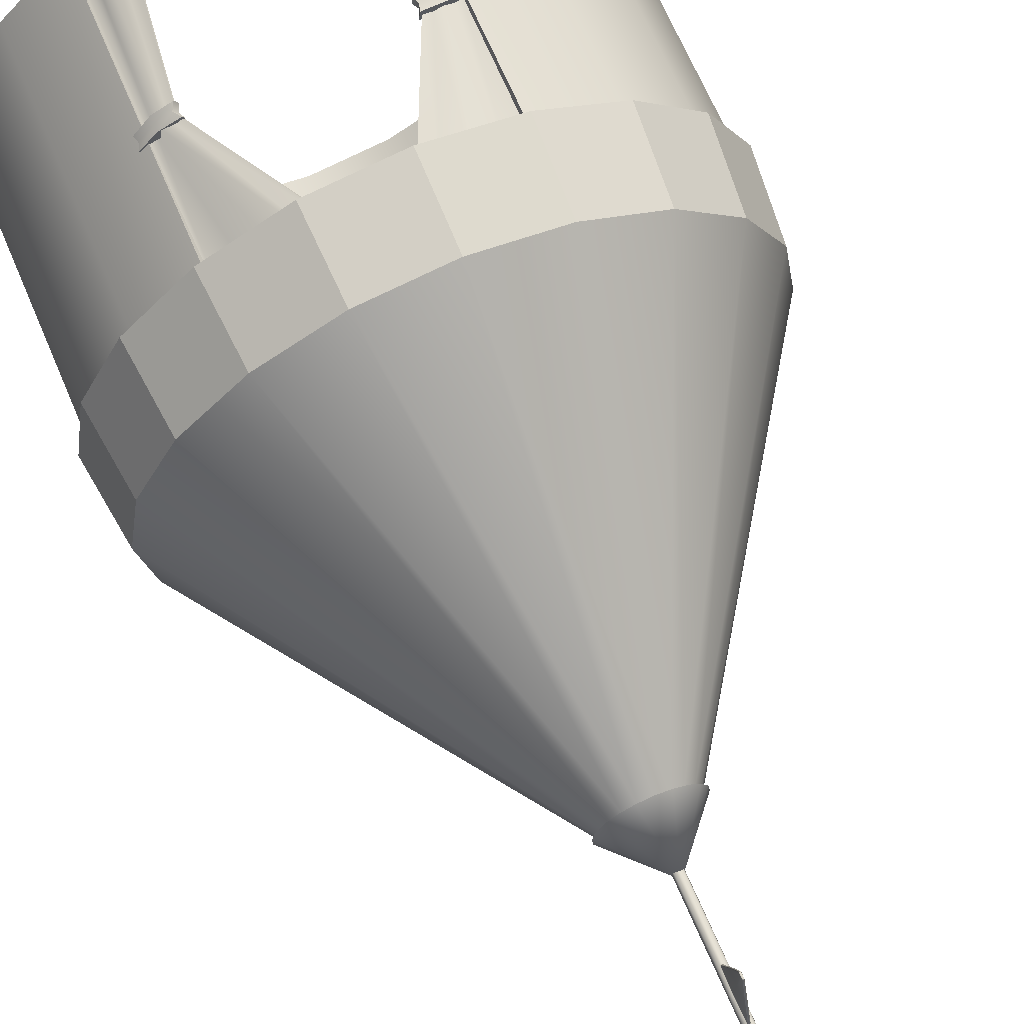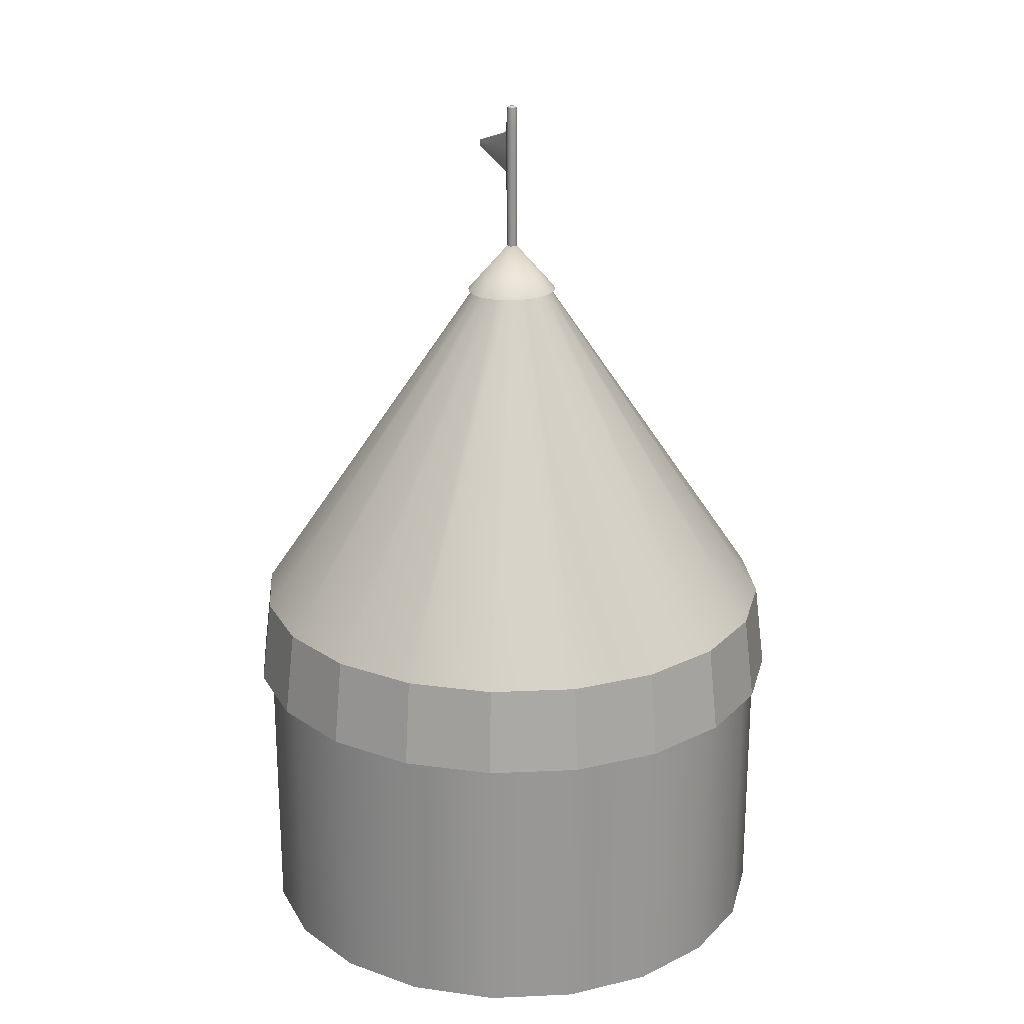
<metadata>
{"format":"obj","ext":"obj","renderer":"f3d","projection":"perspective","resolution":1024,"background":"white","views":[{"elev":68.3,"azim":156.8,"up":"+Z"},{"elev":22.1,"azim":148.5,"up":"+Y"}]}
</metadata>
<code>
o Manta_Manta.002
v -0.5554 1.769 1.709
v -0 1.769 1.797
v -0.5344 2.317 1.645
v -0 2.317 1.729
v -1.056 1.769 1.454
v -0.5554 1.769 1.709
v -1.017 2.317 1.399
v -0.5344 2.317 1.645
v -1.454 1.769 1.056
v -1.056 1.769 1.454
v -1.399 2.317 1.017
v -1.017 2.317 1.399
v -1.709 1.769 0.5554
v -1.454 1.769 1.056
v -1.645 2.317 0.5344
v -1.399 2.317 1.017
v -1.797 1.769 0
v -1.709 1.769 0.5554
v -1.729 2.317 0
v -1.645 2.317 0.5344
v -1.709 1.769 -0.5554
v -1.797 1.769 0
v -1.645 2.317 -0.5344
v -1.729 2.317 0
v -1.454 1.769 -1.056
v -1.709 1.769 -0.5554
v -1.399 2.317 -1.017
v -1.645 2.317 -0.5344
v -1.056 1.769 -1.454
v -1.454 1.769 -1.056
v -1.017 2.317 -1.399
v -1.399 2.317 -1.017
v -0.5554 1.769 -1.709
v -1.056 1.769 -1.454
v -0.5344 2.317 -1.645
v -1.017 2.317 -1.399
v 0.5554 1.769 -1.709
v 1e-06 1.769 -1.797
v 0.5344 2.317 -1.645
v -0 2.317 -1.729
v -1e-06 1.769 -1.797
v -0.5554 1.769 -1.709
v -0 2.317 -1.729
v -0.5344 2.317 -1.645
v 1.056 1.769 -1.454
v 0.5554 1.769 -1.709
v 1.017 2.317 -1.399
v 0.5344 2.317 -1.645
v 1.454 1.769 -1.056
v 1.056 1.769 -1.454
v 1.399 2.317 -1.017
v 1.017 2.317 -1.399
v 1.709 1.769 -0.5554
v 1.454 1.769 -1.056
v 1.645 2.317 -0.5344
v 1.399 2.317 -1.017
v 1.797 1.769 0
v 1.709 1.769 -0.5554
v 1.729 2.317 0
v 1.645 2.317 -0.5344
v 1.709 1.769 0.5554
v 1.797 1.769 0
v 1.645 2.317 0.5344
v 1.729 2.317 0
v 1.454 1.769 1.056
v 1.709 1.769 0.5554
v 1.399 2.317 1.017
v 1.645 2.317 0.5344
v 1.056 1.769 1.454
v 1.454 1.769 1.056
v 1.017 2.317 1.399
v 1.399 2.317 1.017
v -0 1.769 1.797
v 0.5554 1.769 1.709
v -0 2.317 1.729
v 0.5344 2.317 1.645
v 0.5554 1.769 1.709
v 1.056 1.769 1.454
v 0.5344 2.317 1.645
v 1.017 2.317 1.399
v -0 1.769 1.797
v 0.5554 1.769 1.709
v -0 2.317 1.729
v 0.5344 2.317 1.645
v 1.056 1.769 1.454
v 1.454 1.769 1.056
v 1.017 2.317 1.399
v 1.399 2.317 1.017
v 1.454 1.769 1.056
v 1.709 1.769 0.5554
v 1.399 2.317 1.017
v 1.645 2.317 0.5344
v 1.709 1.769 0.5554
v 1.797 1.769 0
v 1.645 2.317 0.5344
v 1.729 2.317 0
v 1.797 1.769 0
v 1.709 1.769 -0.5554
v 1.729 2.317 0
v 1.645 2.317 -0.5344
v 1.709 1.769 -0.5554
v 1.454 1.769 -1.056
v 1.645 2.317 -0.5344
v 1.399 2.317 -1.017
v 1.454 1.769 -1.056
v 1.056 1.769 -1.454
v 1.399 2.317 -1.017
v 1.017 2.317 -1.399
v 1.056 1.769 -1.454
v 0.5554 1.769 -1.709
v 1.017 2.317 -1.399
v 0.5344 2.317 -1.645
v -1e-06 1.769 -1.797
v -0.5554 1.769 -1.709
v -0 2.317 -1.729
v -0.5344 2.317 -1.645
v 0.5554 1.769 -1.709
v 1e-06 1.769 -1.797
v 0.5344 2.317 -1.645
v -0 2.317 -1.729
v -0.5554 1.769 -1.709
v -1.056 1.769 -1.454
v -0.5344 2.317 -1.645
v -1.017 2.317 -1.399
v -1.056 1.769 -1.454
v -1.454 1.769 -1.056
v -1.017 2.317 -1.399
v -1.399 2.317 -1.017
v -1.454 1.769 -1.056
v -1.709 1.769 -0.5554
v -1.399 2.317 -1.017
v -1.645 2.317 -0.5344
v -1.709 1.769 -0.5554
v -1.797 1.769 0
v -1.645 2.317 -0.5344
v -1.729 2.317 0
v -1.797 1.769 0
v -1.709 1.769 0.5554
v -1.729 2.317 0
v -1.645 2.317 0.5344
v -1.709 1.769 0.5554
v -1.454 1.769 1.056
v -1.645 2.317 0.5344
v -1.399 2.317 1.017
v -1.454 1.769 1.056
v -1.056 1.769 1.454
v -1.399 2.317 1.017
v -1.017 2.317 1.399
v -1.056 1.769 1.454
v -0.5554 1.769 1.709
v -1.017 2.317 1.399
v -0.5344 2.317 1.645
v -0.5554 1.769 1.709
v -0 1.769 1.797
v -0.5344 2.317 1.645
v -0 2.317 1.729
v -0.02616 5.175 0.02748
v 0.02616 5.175 0.02748
v -0.02617 5.585 0.02748
v 0.02616 5.585 0.02748
v -0.02454 5.571 -0.02453
v 0.02453 5.571 -0.02453
v -0.02454 5.172 -0.02453
v 0.02453 5.172 -0.02453
v -0.0169 5.708 0.0169
v 0.0169 5.708 0.0169
v -0.0169 5.708 -0.0169
v 0.0169 5.708 -0.0169
v -0.009943 5.249 0.03292
v 0.009963 5.249 0.03292
v 0.009937 5.541 0.03292
v -0.00997 5.541 0.03292
v -0.02423 4.769 0.02423
v 0.02423 4.769 0.02423
v -0.02423 4.769 -0.02423
v 0.02423 4.769 -0.02423
v -0.003199 5.379 0.4026
v 0.003235 5.379 0.4026
v 0.003192 5.41 0.4026
v -0.003242 5.41 0.4026
v -0 5.173 0.03272
v -0.02331 4.71 0.02331
v -0.03231 4.769 2e-06
v -0.02331 4.71 -0.02331
v 0.0233 4.71 0.02331
v -2e-06 4.769 0.03231
v 0.0233 4.71 -0.02331
v 0.0323 4.769 2e-06
v -2e-06 4.769 -0.03231
v 0.02453 4.943 0.02454
v -0.02454 4.943 0.02454
v 0.02453 4.943 -0.02454
v -0.02454 4.943 -0.02454
v -0.004981 5.378 0.4016
v 0.005015 5.378 0.4016
v 3.1e-05 5.378 0.4029
v -0.00391 5.395 0.4029
v -0.005022 5.416 0.4016
v 0.004974 5.416 0.4016
v 0.003902 5.395 0.4029
v -3.8e-05 5.41 0.4029
v 0.006633 5.312 0.2171
v -0.006639 5.312 0.217
v 0.006633 5.477 0.217
v -0.006639 5.477 0.2171
v -2e-06 5.571 -0.03271
v 0.02453 5.395 -0.02453
v -2e-06 5.172 -0.03271
v -0.02454 5.395 -0.02453
v 0.03271 5.172 2e-06
v 0.03271 5.571 2e-06
v 0.02997 5.395 0.02454
v -0.03272 5.172 2e-06
v -0.02997 5.395 0.02454
v -0.03272 5.571 2e-06
v -0.02331 5.7 0.02331
v -0.02249 5.708 2e-06
v -0.02331 5.7 -0.02331
v 0.0233 5.7 0.02331
v -3e-06 5.708 0.02249
v 0.0233 5.7 -0.02331
v 0.02249 5.708 2e-06
v -3e-06 5.708 -0.02249
v -6e-06 5.589 0.03272
v -0.00735 5.252 0.03351
v -0.007369 5.537 0.03352
v -0.01327 5.395 0.03292
v 1.4e-05 5.243 0.03292
v 0.007361 5.252 0.03352
v 0.01327 5.395 0.03292
v 0.007344 5.537 0.03351
v -2.1e-05 5.549 0.03292
v -2e-06 5.395 -0.03271
v 0.03271 5.395 2e-06
v -0.03272 5.395 2e-06
v -0.03108 5.7 2e-06
v -3e-06 5.7 0.03108
v 0.03107 5.7 2e-06
v -3e-06 5.7 -0.03108
v -3e-06 5.709 2e-06
v -0.009811 5.395 0.03352
v 9e-06 5.247 0.03352
v 0.009805 5.395 0.03352
v -1.5e-05 5.544 0.03352
v -0.03108 4.71 2e-06
v -3e-06 4.71 0.03108
v 0.03107 4.71 2e-06
v -3e-06 4.71 -0.03108
v -2e-06 4.943 0.03272
v -2e-06 4.943 -0.03271
v 0.03271 4.943 2e-06
v -0.03272 4.943 2e-06
v 2.4e-05 5.376 0.4016
v -0.006668 5.395 0.4016
v 0.006661 5.395 0.4016
v -3.1e-05 5.419 0.4016
v -4e-06 5.395 0.4034
v -3e-06 5.306 0.217
v 0.008846 5.395 0.217
v -3e-06 5.479 0.217
v -0.008852 5.395 0.217
v -0.577 0.9994 1.637
v -0.5619 1.043 1.639
v -0.5774 1.087 1.643
v -0.4396 1.087 1.6
v -0.574 1.087 1.575
v -0.4402 1.043 1.606
v -0.559 1.043 1.597
v -0.5744 0.9994 1.58
v -0.4448 0.9994 1.672
v -0.4444 1.043 1.666
v -0.4447 1.087 1.67
v -0.4402 1.043 1.606
v -0.4395 0.9994 1.596
v -0.4402 1.043 1.606
v -0.3091 0.9994 1.656
v -0.3243 1.043 1.656
v -0.3095 1.087 1.662
v -0.3033 1.087 1.594
v -0.3213 1.043 1.614
v -0.3037 0.9994 1.599
v 0.8498 0.9994 1.528
v 0.9672 0.9994 1.475
v 1.065 0.9994 1.352
v 0.8738 1.043 1.518
v 0.9646 1.043 1.469
v 1.054 1.043 1.362
v 0.8452 1.087 1.52
v 0.9686 1.087 1.469
v 1.068 1.087 1.356
v 0.8288 1.087 1.498
v 0.9327 1.087 1.404
v 1.025 1.087 1.304
v 0.8465 1.043 1.487
v 0.9364 1.043 1.409
v 1.026 1.043 1.331
v 0.829 0.9994 1.492
v 0.9281 0.9994 1.404
v 1.028 0.9994 1.308
v 0.986 0.01006 1.356
v 0.7271 0.01006 1.529
v 0.986 1.054 1.356
v 0.8526 1.054 1.492
v 0.9552 2.098 1.309
v 0.2727 2.098 1.572
v 0.9986 2.098 1.369
v 0.2862 2.098 1.591
v 1.011 1.054 1.391
v 0.8583 1.054 1.5
v 1.011 0.01006 1.391
v 0.7319 0.01006 1.536
v 0.9346 0.01006 1.406
v 0.9665 1.054 1.402
v 0.7617 2.098 1.358
v 0.7971 2.098 1.407
v 0.9689 1.054 1.405
v 0.937 0.01006 1.409
v 0.802 0.01006 1.478
v 0.8928 1.054 1.463
v 0.3855 2.098 1.53
v 0.4209 2.098 1.579
v 0.8965 1.054 1.477
v 0.8057 0.01006 1.492
v 0.868 0.01006 1.439
v 0.9235 1.054 1.418
v 0.5651 2.098 1.473
v 0.6085 2.098 1.532
v 0.9599 1.054 1.468
v 0.9044 0.01006 1.489
v -0.5209 0.01006 1.641
v -0.2094 0.01006 1.662
v -0.5209 1.054 1.641
v -0.3328 1.054 1.628
v -0.5209 2.098 1.624
v 0.1351 2.098 1.669
v -0.5209 2.098 1.55
v 0.1351 2.098 1.646
v -0.5209 1.054 1.61
v -0.3328 1.054 1.619
v -0.5209 0.01006 1.597
v -0.2094 0.01006 1.654
v -0.4501 0.01006 1.631
v -0.4782 1.054 1.628
v -0.3592 2.098 1.638
v -0.3592 2.098 1.578
v -0.4782 1.054 1.624
v -0.4501 0.01006 1.627
v -0.3005 0.01006 1.65
v -0.3824 1.054 1.621
v -0.002984 2.098 1.681
v -0.002984 2.098 1.621
v -0.377 1.054 1.617
v -0.295 0.01006 1.637
v -0.3763 0.01006 1.666
v -0.4336 1.054 1.64
v -0.1858 2.098 1.671
v -0.1858 2.098 1.586
v -0.4336 1.054 1.611
v -0.3763 0.01006 1.581
v 1.645 0 -0.5344
v 1.399 1e-06 -1.017
v 1.017 1e-06 -1.399
v 0.5344 1e-06 -1.645
v -0 1e-06 -1.729
v -0.5344 1e-06 -1.645
v -1.017 1e-06 -1.399
v -1.399 1e-06 -1.017
v -1.645 0 -0.5344
v -1.729 0 0
v -1.645 -0 0.5344
v -1.399 -0 1.017
v -1.017 -0 1.399
v -0.5344 -0 1.645
v 1.017 -0 1.399
v 1.399 -0 1.017
v 1.645 -0 0.5344
v 1.729 0 0
v 1.645 2.317 -0.5344
v 1.399 2.317 -1.017
v 1.017 2.317 -1.399
v 0.5344 2.317 -1.645
v -0 2.317 -1.729
v -0.5344 2.317 -1.645
v -1.017 2.317 -1.399
v -1.399 2.317 -1.017
v -1.645 2.317 -0.5344
v -1.729 2.317 0
v -1.645 2.317 0.5344
v -1.399 2.317 1.017
v -1.017 2.317 1.399
v -0.5344 2.317 1.645
v -0 2.317 1.729
v 0.5344 2.317 1.645
v 1.017 2.317 1.399
v 1.399 2.317 1.017
v 1.645 2.317 0.5344
v 1.729 2.317 0
v 1.645 2.084 -0.5344
v 1.729 2.084 0
v 1.645 2.084 0.5344
v 1.399 2.084 1.017
v 1.017 2.084 1.399
v 0.5344 2.084 1.645
v -0 2.084 1.729
v -0.5344 2.084 1.645
v -1.017 2.084 1.399
v -1.399 2.084 1.017
v -1.645 2.084 0.5344
v -1.729 2.084 0
v -1.645 2.084 -0.5344
v -1.399 2.084 -1.017
v -1.017 2.084 -1.399
v -0.5344 2.084 -1.645
v -0 2.084 -1.729
v 0.5344 2.084 -1.645
v 1.017 2.084 -1.399
v 1.399 2.084 -1.017
v 1.481 0 -0.4812
v 1.26 1e-06 -0.9153
v 0.9153 1e-06 -1.26
v 0.4812 1e-06 -1.481
v -0 1e-06 -1.557
v -0.4812 1e-06 -1.481
v -0.9153 1e-06 -1.26
v -1.26 1e-06 -0.9153
v -1.481 0 -0.4812
v -1.557 0 0
v -1.481 -0 0.4812
v -1.26 -0 0.9153
v -0.9153 -0 1.26
v -0.4812 -0 1.481
v 0.9153 -0 1.26
v 1.26 -0 0.9153
v 1.481 -0 0.4812
v 1.557 0 0
v 1.481 2.289 -0.4812
v 1.26 2.289 -0.9153
v 0.9153 2.289 -1.26
v 0.4812 2.289 -1.481
v -0 2.289 -1.557
v -0.4812 2.289 -1.481
v -0.9153 2.289 -1.26
v -1.26 2.289 -0.9153
v -1.481 2.289 -0.4812
v -1.557 2.289 0
v -1.481 2.289 0.4812
v -1.26 2.289 0.9153
v -0.9153 2.289 1.26
v -0.4812 2.289 1.481
v -0 2.289 1.557
v 0.4812 2.289 1.481
v 0.9153 2.289 1.26
v 1.26 2.289 0.9153
v 1.481 2.289 0.4812
v 1.557 2.289 0
v 0.2143 4.128 -0.06962
v 0.1823 4.128 -0.1324
v -0 4.128 1e-06
v 0.1324 4.128 -0.1823
v 0.06962 4.128 -0.2143
v -0 4.128 -0.2253
v -0.06962 4.128 -0.2143
v -0.1324 4.128 -0.1823
v -0.1823 4.128 -0.1324
v -0.2143 4.128 -0.06962
v -0.2253 4.128 1e-06
v -0.2143 4.128 0.06962
v -0.1823 4.128 0.1324
v -0.1324 4.128 0.1823
v -0.06962 4.128 0.2143
v -0 4.128 0.2253
v 0.06962 4.128 0.2143
v 0.1324 4.128 0.1823
v 0.1823 4.128 0.1324
v 0.2143 4.128 0.06962
v 0.2253 4.128 1e-06
v 1.481 2.084 -0.4812
v 1.26 2.084 -0.9153
v 0.9153 2.084 -1.26
v 0.4812 2.084 -1.481
v -0 2.084 -1.557
v -0.4812 2.084 -1.481
v -0.9153 2.084 -1.26
v -1.26 2.084 -0.9153
v -1.481 2.084 -0.4812
v -1.557 2.084 0
v -1.481 2.084 0.4812
v -1.26 2.084 0.9153
v -0.9153 2.084 1.26
v -0.4812 2.084 1.481
v -0 2.084 1.557
v 0.4812 2.084 1.481
v 0.9153 2.084 1.26
v 1.26 2.084 0.9153
v 1.481 2.084 0.4812
v 1.557 2.084 0
v -0.1493 4.484 0.2054
v -0.205 4.485 0.1489
v -0.2402 4.486 0.07806
v -0.2518 4.487 1e-06
v -0.2386 4.488 -0.07754
v -0.2024 4.489 -0.147
v -0.1467 4.489 -0.2019
v -0.07699 4.49 -0.237
v -0 4.49 -0.249
v -0.07858 4.484 0.2415
v -0 4.483 0.2544
v 0.07847 4.484 0.2415
v 0.1499 4.484 0.2054
v 0.207 4.485 0.1489
v 0.2439 4.486 0.07806
v 0.2566 4.487 1e-06
v 0.2508 4.488 -0.07754
v 0.2109 4.489 -0.147
v 0.1514 4.489 -0.2019
v 0.07917 4.49 -0.237
v 0.2914 4.48 -0.09064
v -0.000396 4.813 -0.000439
v 0.2449 4.481 -0.1715
v 0.1757 4.482 -0.2353
v 0.09169 4.482 -0.2761
v -0.000396 4.482 -0.2901
v -0.08996 4.482 -0.2761
v -0.171 4.482 -0.2353
v -0.2358 4.481 -0.1715
v -0.278 4.48 -0.09064
v -0.2932 4.479 -0.00044
v -0.2798 4.478 0.09036
v -0.2388 4.477 0.1728
v -0.174 4.476 0.2385
v -0.000396 4.475 0.2955
v 0.09088 4.476 0.2805
v 0.174 4.476 0.2385
v 0.2404 4.477 0.1728
v 0.2833 4.478 0.09036
v 0.2981 4.479 -0.00044
v -0.0918 4.476 0.2805
f 1 2 4 3
f 5 6 8 7
f 9 10 12 11
f 13 14 16 15
f 17 18 20 19
f 21 22 24 23
f 25 26 28 27
f 29 30 32 31
f 33 34 36 35
f 37 38 40 39
f 41 42 44 43
f 45 46 48 47
f 49 50 52 51
f 53 54 56 55
f 57 58 60 59
f 61 62 64 63
f 65 66 68 67
f 69 70 72 71
f 73 74 76 75
f 77 78 80 79
f 81 82 84 83
f 85 86 88 87
f 89 90 92 91
f 93 94 96 95
f 97 98 100 99
f 101 102 104 103
f 105 106 108 107
f 109 110 112 111
f 113 114 116 115
f 117 118 120 119
f 121 122 124 123
f 125 126 128 127
f 129 130 132 131
f 133 134 136 135
f 137 138 140 139
f 141 142 144 143
f 145 146 148 147
f 149 150 152 151
f 153 154 156 155
f 161 206 233 209
f 206 162 207 233
f 233 207 164 208
f 209 233 208 163
f 158 210 234 212
f 210 164 207 234
f 234 207 162 211
f 212 234 211 160
f 163 213 235 209
f 213 157 214 235
f 235 214 159 215
f 209 235 215 161
f 216 165 217 236
f 236 217 167 218
f 165 216 237 220
f 220 237 219 166
f 166 219 238 222
f 222 238 221 168
f 161 218 239 206
f 218 167 223 239
f 239 223 168 221
f 239 221 162 206
f 216 159 224 237
f 224 160 219 237
f 165 220 240 217
f 220 166 222 240
f 240 222 168 223
f 217 240 223 167
f 160 211 238 219
f 211 162 221 238
f 161 215 236 218
f 215 159 216 236
f 169 225 241 227
f 241 225 203 261
f 226 241 261 205
f 227 241 226 172
f 225 242 258 203
f 225 169 228 242
f 242 228 170 229
f 242 229 202 258
f 229 243 259 202
f 229 170 230 243
f 243 230 171 231
f 243 231 204 259
f 231 244 260 204
f 231 171 232 244
f 244 232 172 226
f 244 226 205 260
f 169 157 181 228
f 181 158 170 228
f 158 212 230 170
f 212 160 171 230
f 160 224 232 171
f 224 159 172 232
f 159 214 227 172
f 214 157 169 227
f 182 173 183 245
f 245 183 175 184
f 173 182 246 186
f 186 246 185 174
f 174 185 247 188
f 188 247 187 176
f 184 175 189 248
f 248 189 176 187
f 173 186 249 191
f 186 174 190 249
f 249 190 158 181
f 191 249 181 157
f 163 208 250 193
f 208 164 192 250
f 250 192 176 189
f 193 250 189 175
f 174 188 251 190
f 188 176 192 251
f 251 192 164 210
f 190 251 210 158
f 175 183 252 193
f 183 173 191 252
f 252 191 157 213
f 193 252 213 163
f 177 194 253 196
f 253 194 203 258
f 195 253 258 202
f 196 253 195 178
f 194 254 261 203
f 194 177 197 254
f 254 197 180 198
f 254 198 205 261
f 178 195 255 200
f 255 195 202 259
f 199 255 259 204
f 200 255 199 179
f 179 199 256 201
f 256 199 204 260
f 198 256 260 205
f 201 256 198 180
f 177 196 257 197
f 196 178 200 257
f 257 200 179 201
f 197 257 201 180
f 265 275 267 273 268 266
f 262 263 268 269
f 263 264 266 268
f 271 263 262 270
f 272 264 263 271
f 265 266 264 272
f 274 269 268 273
f 270 262 269 274
f 265 279 280 273 267 275
f 276 281 280 277
f 277 280 279 278
f 271 270 276 277
f 272 271 277 278
f 265 272 278 279
f 274 273 280 281
f 270 274 281 276
f 282 283 286 285
f 283 284 287 286
f 285 286 289 288
f 286 287 290 289
f 288 289 292 291
f 289 290 293 292
f 291 292 295 294
f 292 293 296 295
f 294 295 298 297
f 295 296 299 298
f 297 298 283 282
f 298 299 284 283
f 284 299 296 287
f 287 296 293 290
f 297 282 285 294
f 294 285 288 291
f 300 312 313 302
f 302 313 314 304
f 304 314 315 306
f 306 315 316 308
f 308 316 317 310
f 310 317 312 300
f 301 311 309 303
f 303 309 307 305
f 310 300 302 308
f 308 302 304 306
f 313 312 324 325
f 314 313 325 326
f 315 314 326 327
f 316 315 327 328
f 317 316 328 329
f 312 317 329 324
f 319 318 301 303
f 320 319 303 305
f 321 320 305 307
f 322 321 307 309
f 323 322 309 311
f 318 323 311 301
f 325 324 318 319
f 326 325 319 320
f 327 326 320 321
f 328 327 321 322
f 329 328 322 323
f 324 329 323 318
f 330 342 343 332
f 332 343 344 334
f 334 344 345 336
f 336 345 346 338
f 338 346 347 340
f 340 347 342 330
f 331 341 339 333
f 333 339 337 335
f 340 330 332 338
f 338 332 334 336
f 343 342 354 355
f 344 343 355 356
f 345 344 356 357
f 346 345 357 358
f 347 346 358 359
f 342 347 359 354
f 349 348 331 333
f 350 349 333 335
f 351 350 335 337
f 352 351 337 339
f 353 352 339 341
f 348 353 341 331
f 355 354 348 349
f 356 355 349 350
f 357 356 350 351
f 358 357 351 352
f 359 358 352 353
f 354 359 353 348
f 360 361 417 398
f 361 362 416 417
f 362 363 415 416
f 363 364 414 415
f 364 365 413 414
f 365 366 412 413
f 366 367 411 412
f 367 368 410 411
f 368 369 409 410
f 369 370 408 409
f 370 371 407 408
f 371 372 406 407
f 372 373 405 406
f 374 375 401 402
f 375 376 400 401
f 376 377 399 400
f 377 360 398 399
f 457 456 458 459
f 460 459 458 461
f 462 461 458 463
f 464 463 458 465
f 466 465 458 467
f 468 467 458 469
f 470 469 458 471
f 472 471 458 473
f 474 473 458 475
f 476 475 458 456
f 518 517 519 520
f 518 520 521 522
f 381 382 505 516
f 518 522 523 524
f 518 524 525 526
f 518 526 527 528
f 518 528 529 530
f 518 531 532 533
f 518 533 534 535
f 518 535 536 517
f 399 398 378 397
f 400 399 397 396
f 401 400 396 395
f 402 401 395 394
f 403 402 394 393
f 404 403 393 392
f 405 404 392 391
f 406 405 391 390
f 407 406 390 389
f 408 407 389 388
f 409 408 388 387
f 410 409 387 386
f 411 410 386 385
f 412 411 385 384
f 413 412 384 383
f 414 413 383 382
f 415 414 382 381
f 416 415 381 380
f 417 416 380 379
f 398 417 379 378
f 361 360 418 419
f 362 361 419 420
f 363 362 420 421
f 364 363 421 422
f 365 364 422 423
f 366 365 423 424
f 367 366 424 425
f 368 367 425 426
f 369 368 426 427
f 370 369 427 428
f 371 370 428 429
f 372 371 429 430
f 373 372 430 431
f 375 374 432 433
f 376 375 433 434
f 377 376 434 435
f 360 377 435 418
f 419 418 477 478
f 420 419 478 479
f 421 420 479 480
f 422 421 480 481
f 423 422 481 482
f 424 423 482 483
f 425 424 483 484
f 426 425 484 485
f 427 426 485 486
f 428 427 486 487
f 429 428 487 488
f 430 429 488 489
f 431 430 489 490
f 433 432 493 494
f 434 433 494 495
f 435 434 495 496
f 418 435 496 477
f 437 436 456 457
f 438 437 457 459
f 439 438 459 460
f 440 439 460 461
f 441 440 461 462
f 442 441 462 463
f 443 442 463 464
f 444 443 464 465
f 445 444 465 466
f 446 445 466 467
f 447 446 467 468
f 448 447 468 469
f 449 448 469 470
f 450 449 470 471
f 451 450 471 472
f 452 451 472 473
f 453 452 473 474
f 454 453 474 475
f 455 454 475 476
f 436 455 476 456
f 478 477 436 437
f 479 478 437 438
f 480 479 438 439
f 481 480 439 440
f 482 481 440 441
f 483 482 441 442
f 484 483 442 443
f 485 484 443 444
f 486 485 444 445
f 487 486 445 446
f 488 487 446 447
f 489 488 447 448
f 490 489 448 449
f 491 490 449 450
f 492 491 450 451
f 493 492 451 452
f 494 493 452 453
f 495 494 453 454
f 496 495 454 455
f 477 496 455 436
f 403 404 491 492
f 404 405 490 491
f 405 373 431 490
f 374 402 493 432
f 402 403 492 493
f 518 530 537 531
f 382 383 504 505
f 383 384 503 504
f 384 385 502 503
f 385 386 501 502
f 386 387 500 501
f 387 388 499 500
f 388 389 498 499
f 389 390 497 498
f 390 391 506 497
f 392 507 506 391
f 392 393 508 507
f 393 394 509 508
f 394 395 510 509
f 395 396 511 510
f 396 397 512 511
f 397 378 513 512
f 378 379 514 513
f 379 380 515 514
f 380 381 516 515
f 513 514 519 517
f 514 515 520 519
f 515 516 521 520
f 516 505 522 521
f 505 504 523 522
f 504 503 524 523
f 503 502 525 524
f 502 501 526 525
f 501 500 527 526
f 500 499 528 527
f 499 498 529 528
f 498 497 530 529
f 507 508 532 531
f 508 509 533 532
f 509 510 534 533
f 510 511 535 534
f 511 512 536 535
f 512 513 517 536
f 497 506 537 530
f 506 507 531 537

</code>
